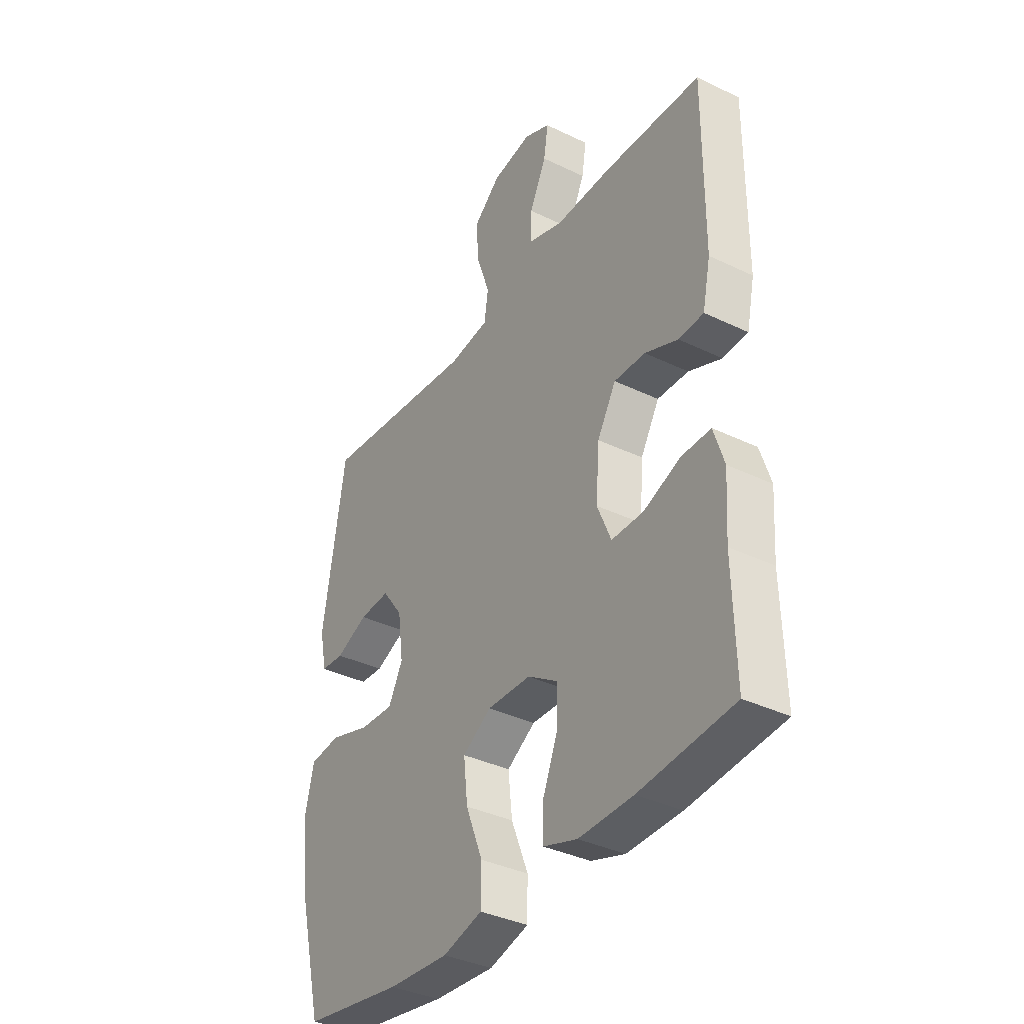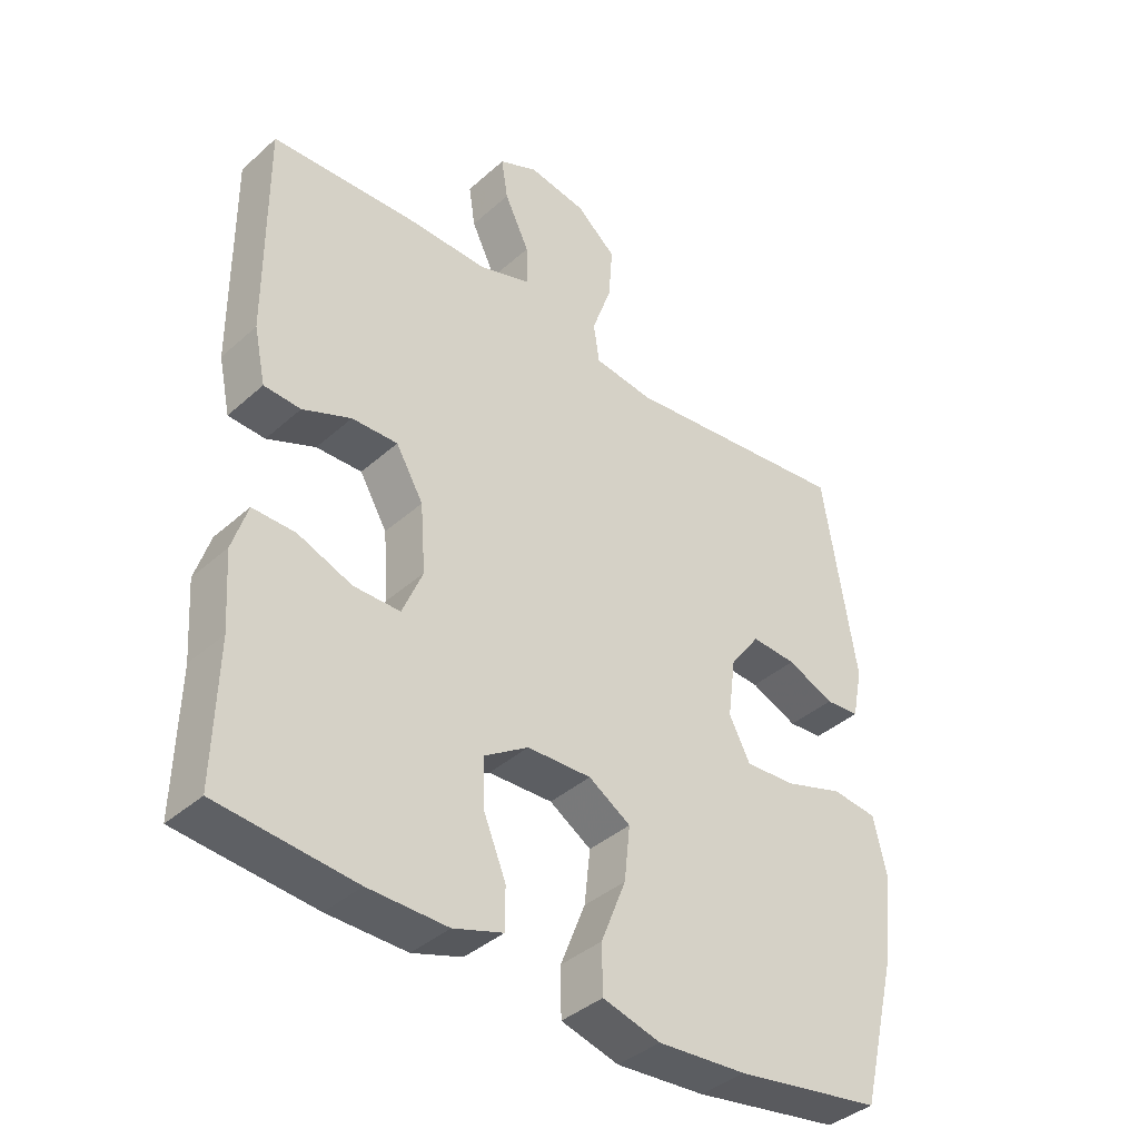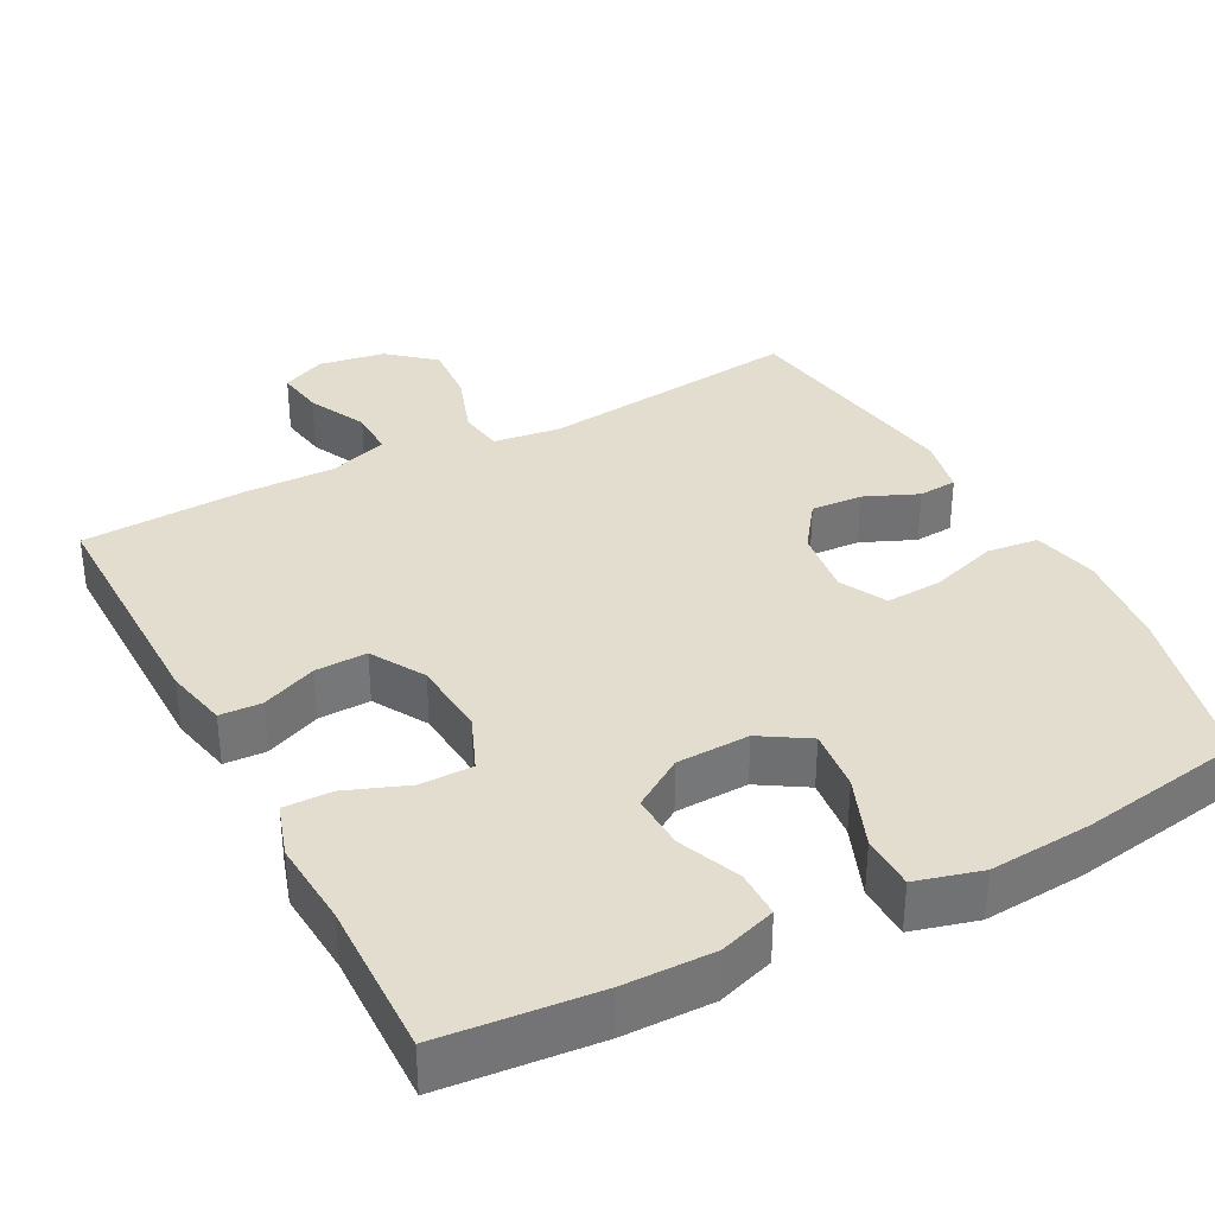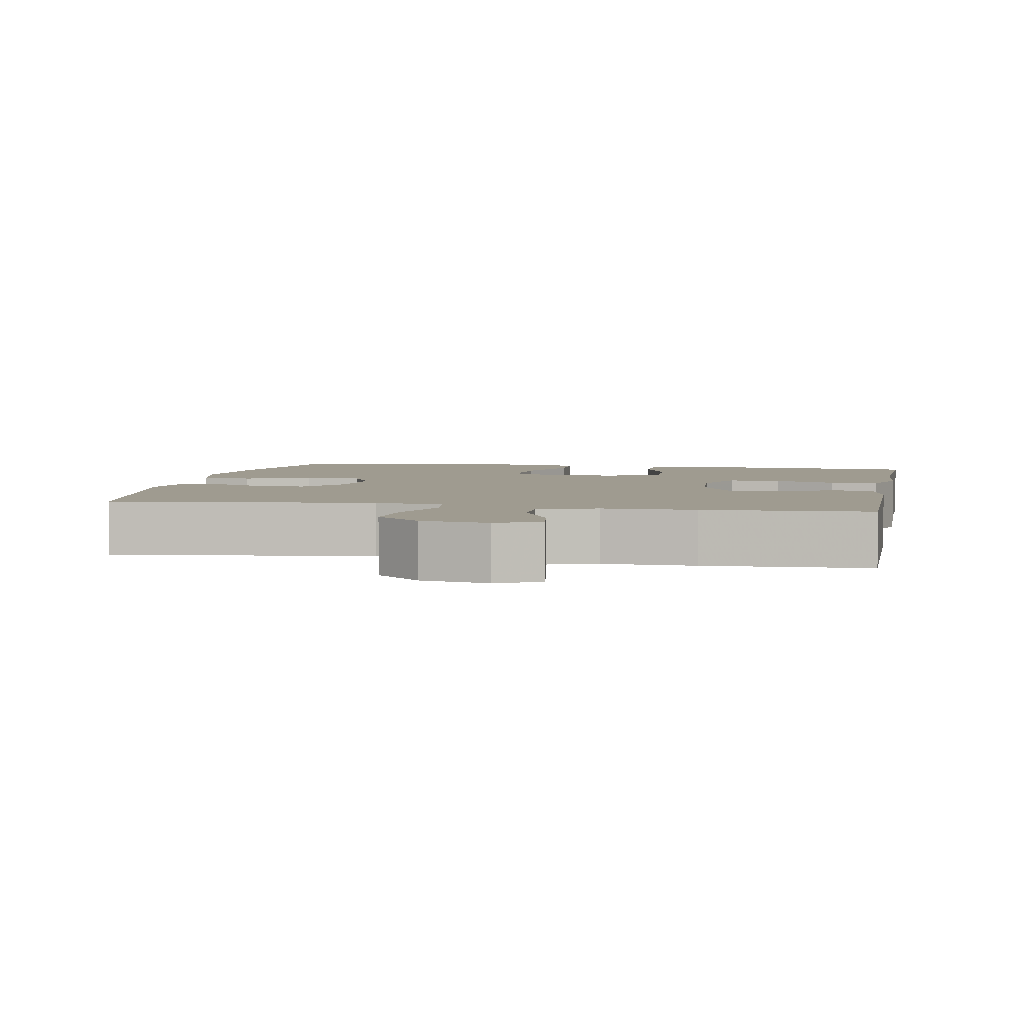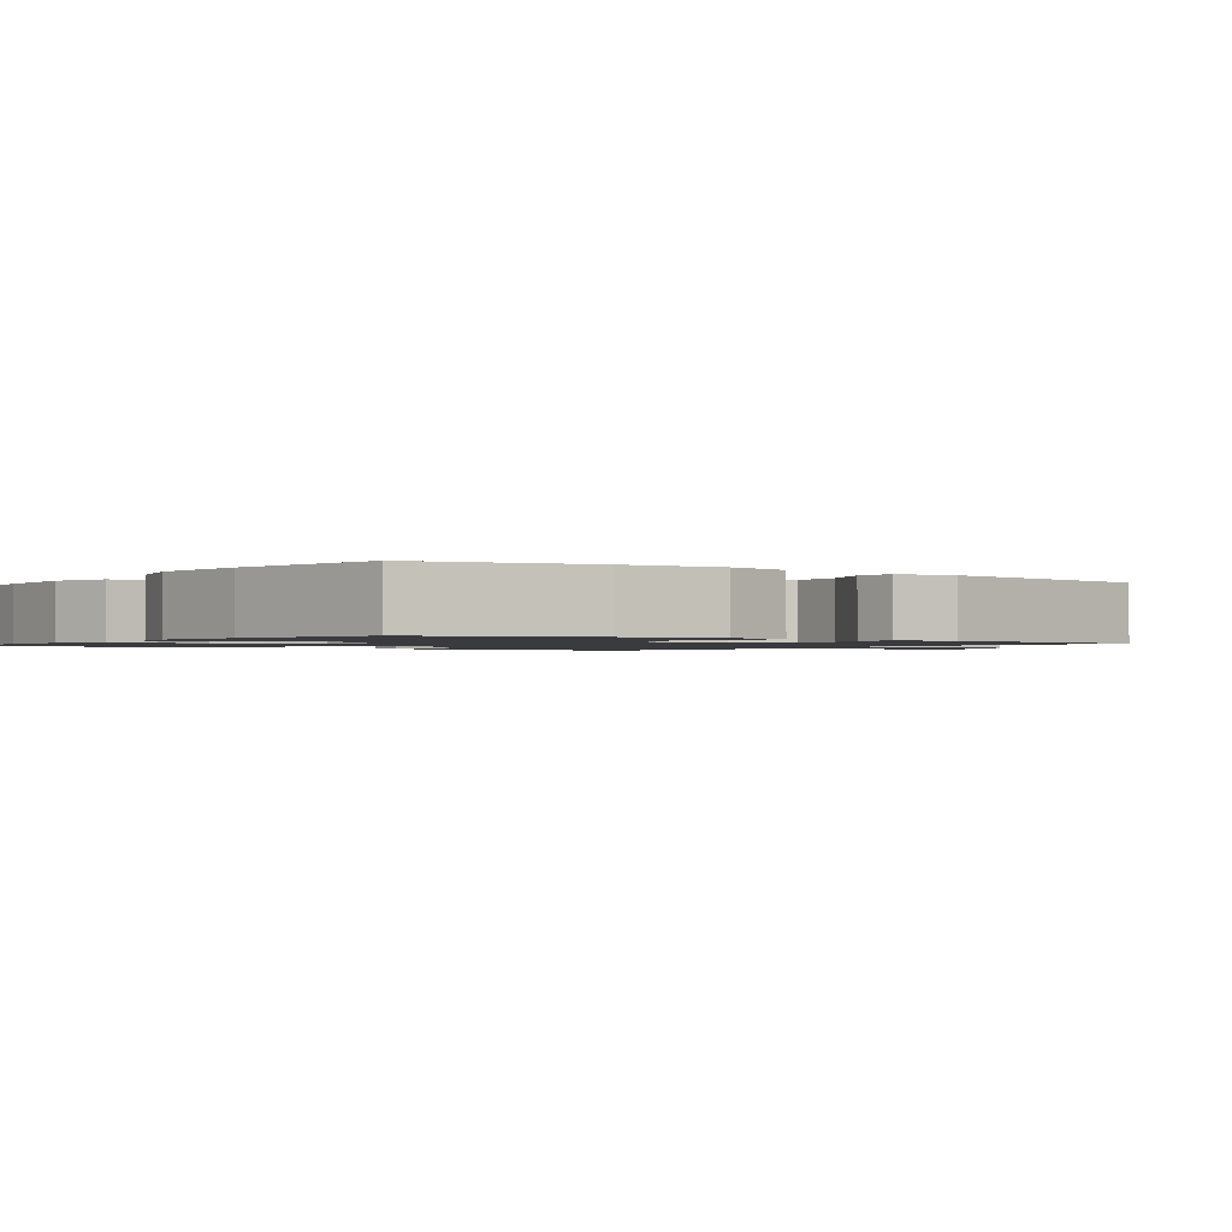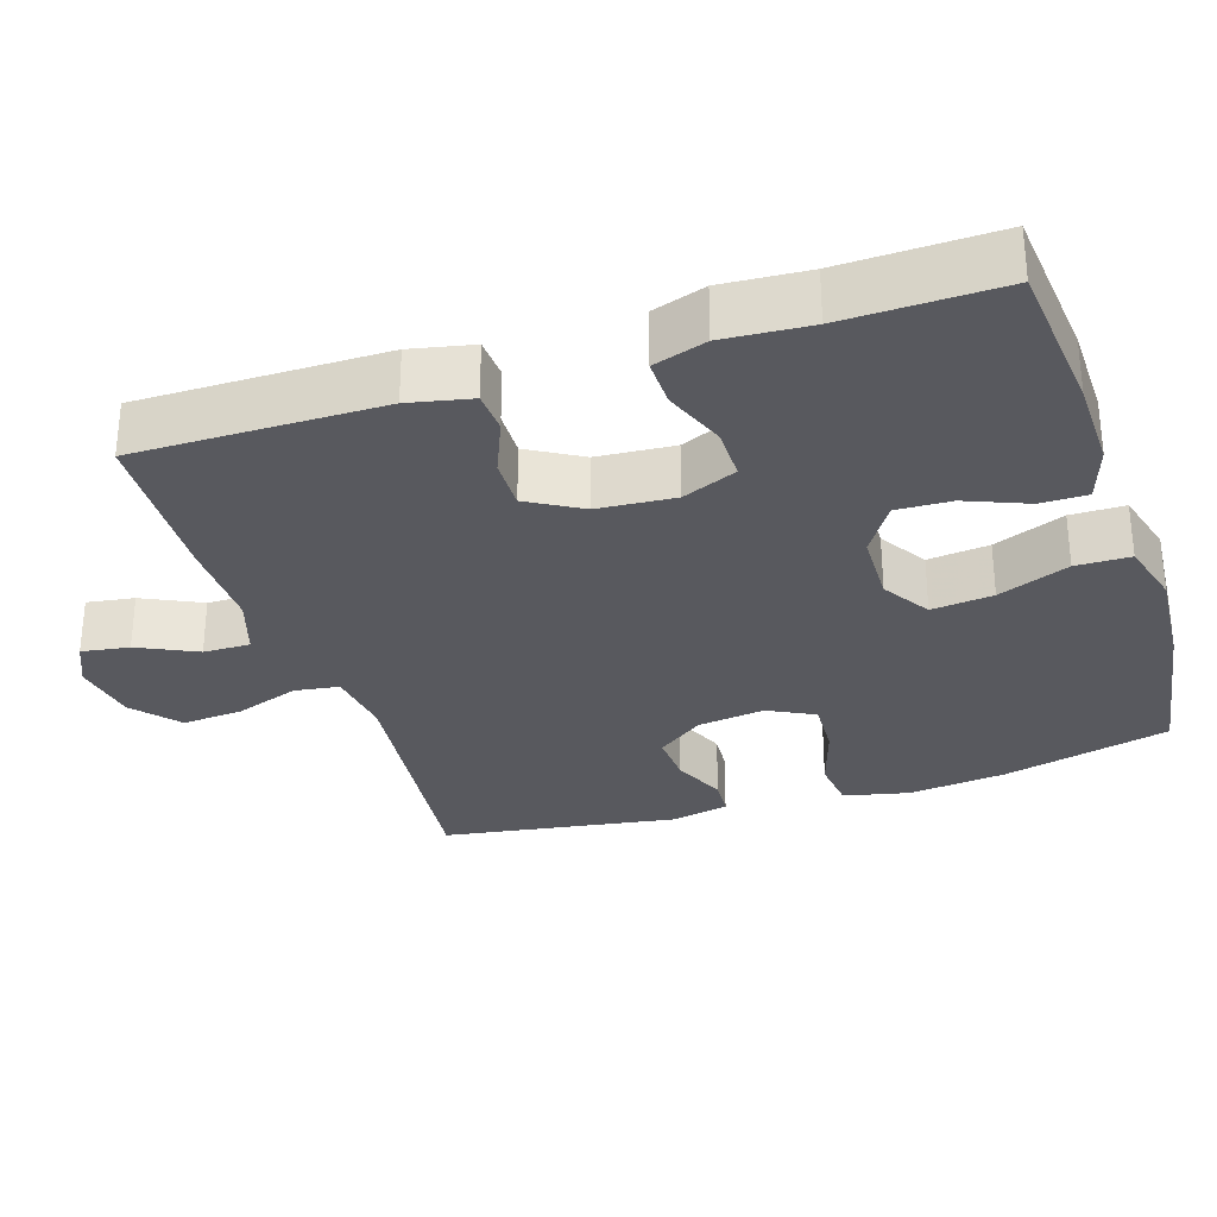
<metadata>
{"format":"obj","ext":"obj","renderer":"f3d","projection":"perspective","resolution":1024,"background":"white","views":[{"elev":-36.8,"azim":58.0,"up":"+Z"},{"elev":-39.2,"azim":137.8,"up":"+Z"},{"elev":35.0,"azim":152.1,"up":"+Y"},{"elev":4.1,"azim":10.8,"up":"+Y"},{"elev":-1.3,"azim":-126.2,"up":"+Y"},{"elev":-30.4,"azim":108.1,"up":"+Y"}]}
</metadata>
<code>
v 0.5 0.07 -0.5
v 0.291 0.07 -0.52
v 0.17 0.07 -0.522
v 0.094 0.07 -0.497
v 0.094 0.07 -0.434
v 0.128 0.07 -0.351
v 0.131 0.07 -0.277
v 0.063 0.07 -0.233
v -0.035 0.07 -0.23
v -0.099 0.07 -0.27
v -0.09 0.07 -0.353
v -0.052 0.07 -0.449
v -0.053 0.07 -0.522
v -0.141 0.07 -0.546
v -0.277 0.07 -0.536
v -0.5 0.07 -0.5
v -0.556 0.07 -0.274
v -0.571 0.07 -0.142
v -0.551 0.07 -0.054
v -0.482 0.07 -0.046
v -0.391 0.07 -0.075
v -0.315 0.07 -0.079
v -0.283 0.07 -0.017
v -0.295 0.07 0.074
v -0.341 0.07 0.137
v -0.41 0.07 0.133
v -0.482 0.07 0.102
v -0.534 0.07 0.106
v -0.55 0.07 0.184
v -0.5 0.07 0.5
v -0.148 0.07 0.46
v -0.057 0.07 0.472
v -0.048 0.07 0.532
v -0.078 0.07 0.618
v -0.084 0.07 0.7
v -0.023 0.07 0.752
v 0.066 0.07 0.767
v 0.125 0.07 0.74
v 0.115 0.07 0.676
v 0.077 0.07 0.597
v 0.076 0.07 0.534
v 0.155 0.07 0.508
v 0.279 0.07 0.51
v 0.5 0.07 0.5
v 0.498 0.07 0.169
v 0.48 0.07 0.085
v 0.424 0.07 0.082
v 0.35 0.07 0.113
v 0.28 0.07 0.115
v 0.238 0.07 0.043
v 0.23 0.07 -0.061
v 0.261 0.07 -0.135
v 0.332 0.07 -0.135
v 0.415 0.07 -0.103
v 0.48 0.07 -0.102
v 0.503 0.07 -0.174
v 0.495 0.07 -0.29
v 0.5 0 -0.5
v 0.291 0 -0.52
v 0.17 0 -0.522
v 0.094 0 -0.497
v 0.094 0 -0.434
v 0.128 0 -0.351
v 0.131 0 -0.277
v 0.063 0 -0.233
v -0.035 0 -0.23
v -0.099 0 -0.27
v -0.09 0 -0.353
v -0.052 0 -0.449
v -0.053 0 -0.522
v -0.141 0 -0.546
v -0.277 0 -0.536
v -0.5 0 -0.5
v -0.556 0 -0.274
v -0.571 0 -0.142
v -0.551 0 -0.054
v -0.482 0 -0.046
v -0.391 0 -0.075
v -0.315 0 -0.079
v -0.283 0 -0.017
v -0.295 0 0.074
v -0.341 0 0.137
v -0.41 0 0.133
v -0.482 0 0.102
v -0.534 0 0.106
v -0.55 0 0.184
v -0.5 0 0.5
v -0.148 0 0.46
v -0.057 0 0.472
v -0.048 0 0.532
v -0.078 0 0.618
v -0.084 0 0.7
v -0.023 0 0.752
v 0.066 0 0.767
v 0.125 0 0.74
v 0.115 0 0.676
v 0.077 0 0.597
v 0.076 0 0.534
v 0.155 0 0.508
v 0.279 0 0.51
v 0.5 0 0.5
v 0.498 0 0.169
v 0.48 0 0.085
v 0.424 0 0.082
v 0.35 0 0.113
v 0.28 0 0.115
v 0.238 0 0.043
v 0.23 0 -0.061
v 0.261 0 -0.135
v 0.332 0 -0.135
v 0.415 0 -0.103
v 0.48 0 -0.102
v 0.503 0 -0.174
v 0.495 0 -0.29
f 55 56 57
f 54 55 57
f 53 54 57
f 4 5 6
f 3 4 6
f 2 3 6
f 1 2 6
f 57 1 6
f 53 57 6
f 52 53 6
f 51 52 6 7
f 50 51 7 8
f 49 50 8 9
f 46 47 48
f 45 46 48
f 44 45 48
f 43 44 48
f 42 43 48
f 41 42 48 49
f 38 39 40
f 37 38 40
f 36 37 40
f 35 36 40
f 34 35 40
f 33 34 40
f 32 33 40 41
f 29 30 31
f 28 29 31
f 27 28 31
f 26 27 31
f 25 26 31 32
f 41 49 9
f 32 41 9
f 25 32 9
f 24 25 9
f 19 20 21
f 18 19 21
f 17 18 21
f 16 17 21
f 15 16 21
f 14 15 21
f 13 14 21
f 12 13 21
f 11 12 21
f 10 11 21 22
f 23 24 9 10
f 10 22 23
f 114 113 112
f 114 112 111
f 114 111 110
f 63 62 61
f 63 61 60
f 63 60 59
f 63 59 58
f 63 58 114
f 63 114 110
f 63 110 109
f 64 63 109 108
f 65 64 108 107
f 66 65 107 106
f 105 104 103
f 105 103 102
f 105 102 101
f 105 101 100
f 105 100 99
f 106 105 99 98
f 97 96 95
f 97 95 94
f 97 94 93
f 97 93 92
f 97 92 91
f 97 91 90
f 98 97 90 89
f 88 87 86
f 88 86 85
f 88 85 84
f 88 84 83
f 89 88 83 82
f 66 106 98
f 66 98 89
f 66 89 82
f 66 82 81
f 78 77 76
f 78 76 75
f 78 75 74
f 78 74 73
f 78 73 72
f 78 72 71
f 78 71 70
f 78 70 69
f 78 69 68
f 79 78 68 67
f 67 66 81 80
f 80 79 67
f 1 58 59 2
f 2 59 60 3
f 3 60 61 4
f 4 61 62 5
f 5 62 63 6
f 6 63 64 7
f 7 64 65 8
f 8 65 66 9
f 9 66 67 10
f 10 67 68 11
f 11 68 69 12
f 12 69 70 13
f 13 70 71 14
f 14 71 72 15
f 15 72 73 16
f 16 73 74 17
f 17 74 75 18
f 18 75 76 19
f 19 76 77 20
f 20 77 78 21
f 21 78 79 22
f 22 79 80 23
f 23 80 81 24
f 24 81 82 25
f 25 82 83 26
f 26 83 84 27
f 27 84 85 28
f 28 85 86 29
f 29 86 87 30
f 30 87 88 31
f 31 88 89 32
f 32 89 90 33
f 33 90 91 34
f 34 91 92 35
f 35 92 93 36
f 36 93 94 37
f 37 94 95 38
f 38 95 96 39
f 39 96 97 40
f 40 97 98 41
f 41 98 99 42
f 42 99 100 43
f 43 100 101 44
f 44 101 102 45
f 45 102 103 46
f 46 103 104 47
f 47 104 105 48
f 48 105 106 49
f 49 106 107 50
f 50 107 108 51
f 51 108 109 52
f 52 109 110 53
f 53 110 111 54
f 54 111 112 55
f 55 112 113 56
f 56 113 114 57
f 57 114 58 1

</code>
